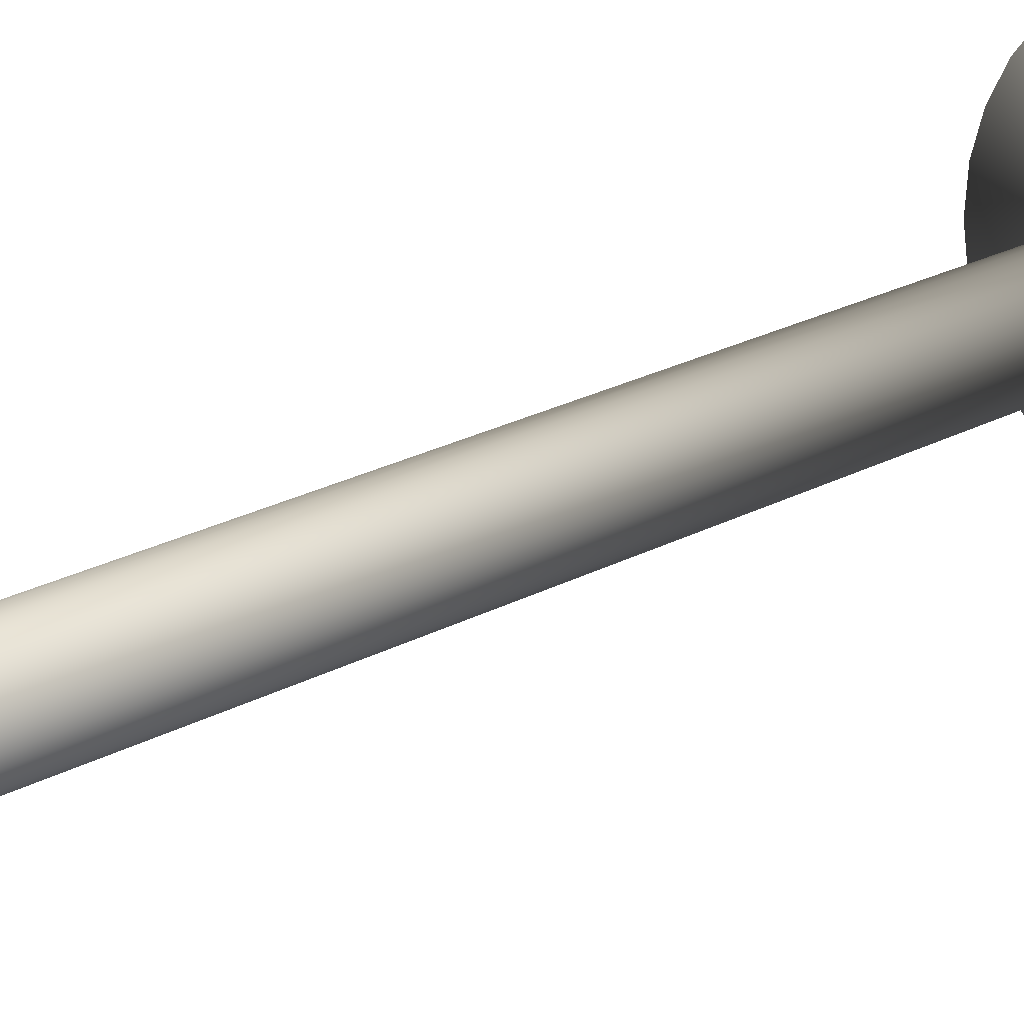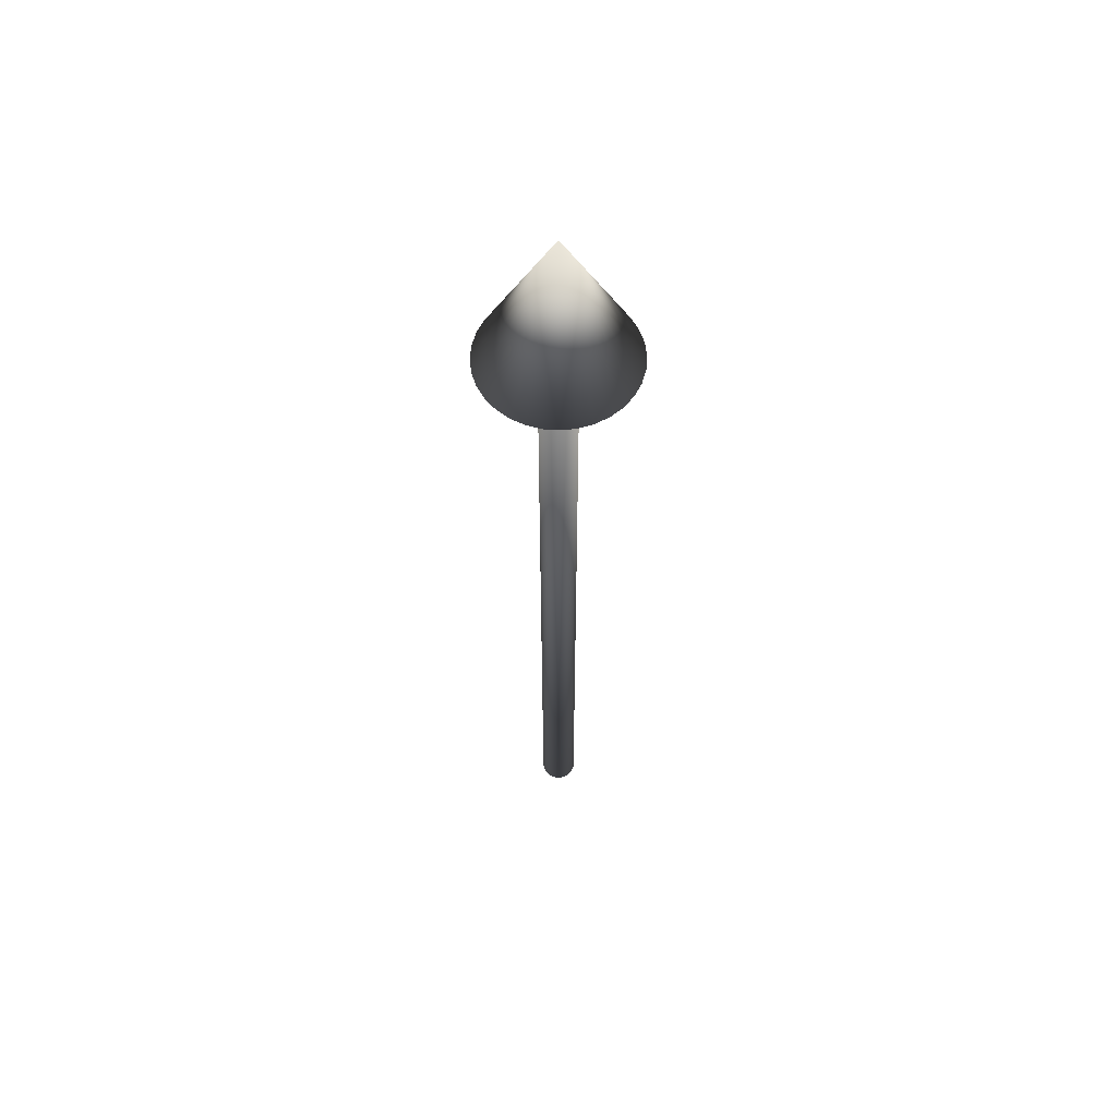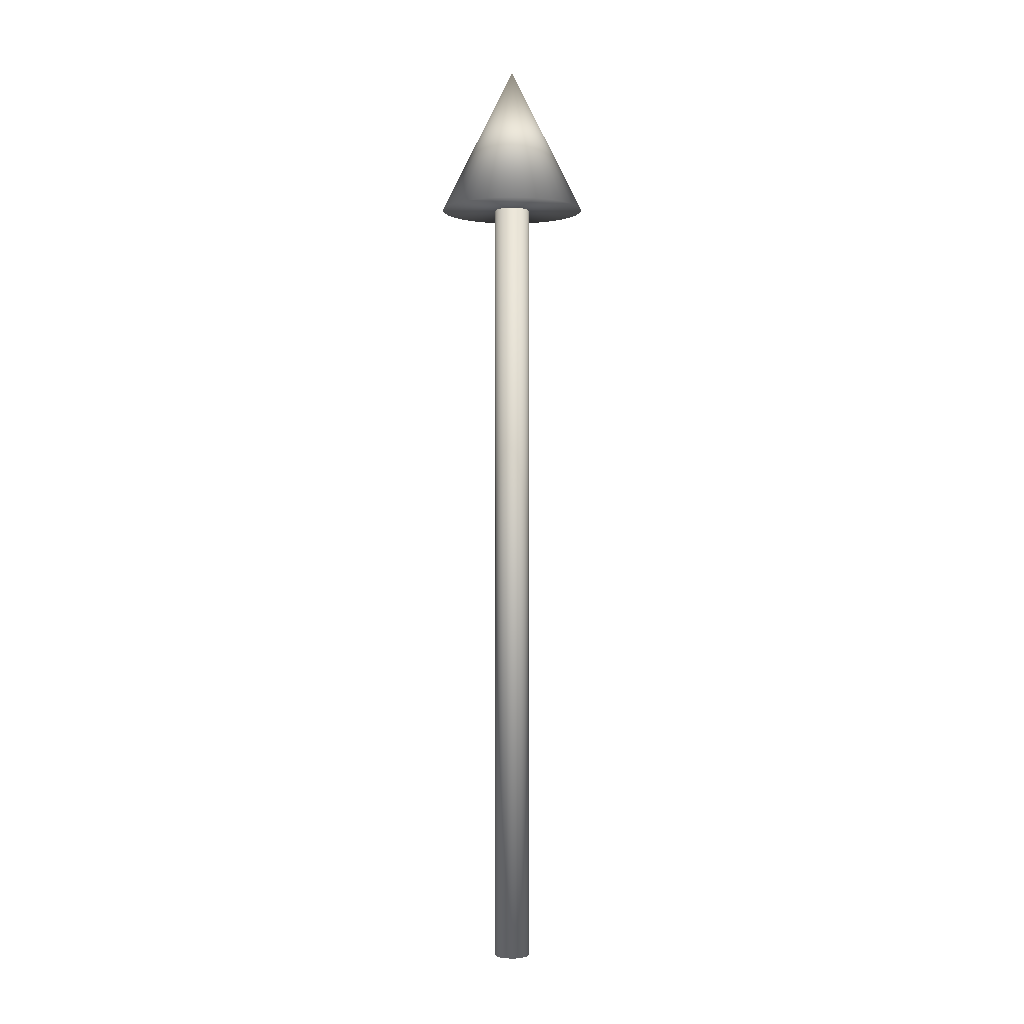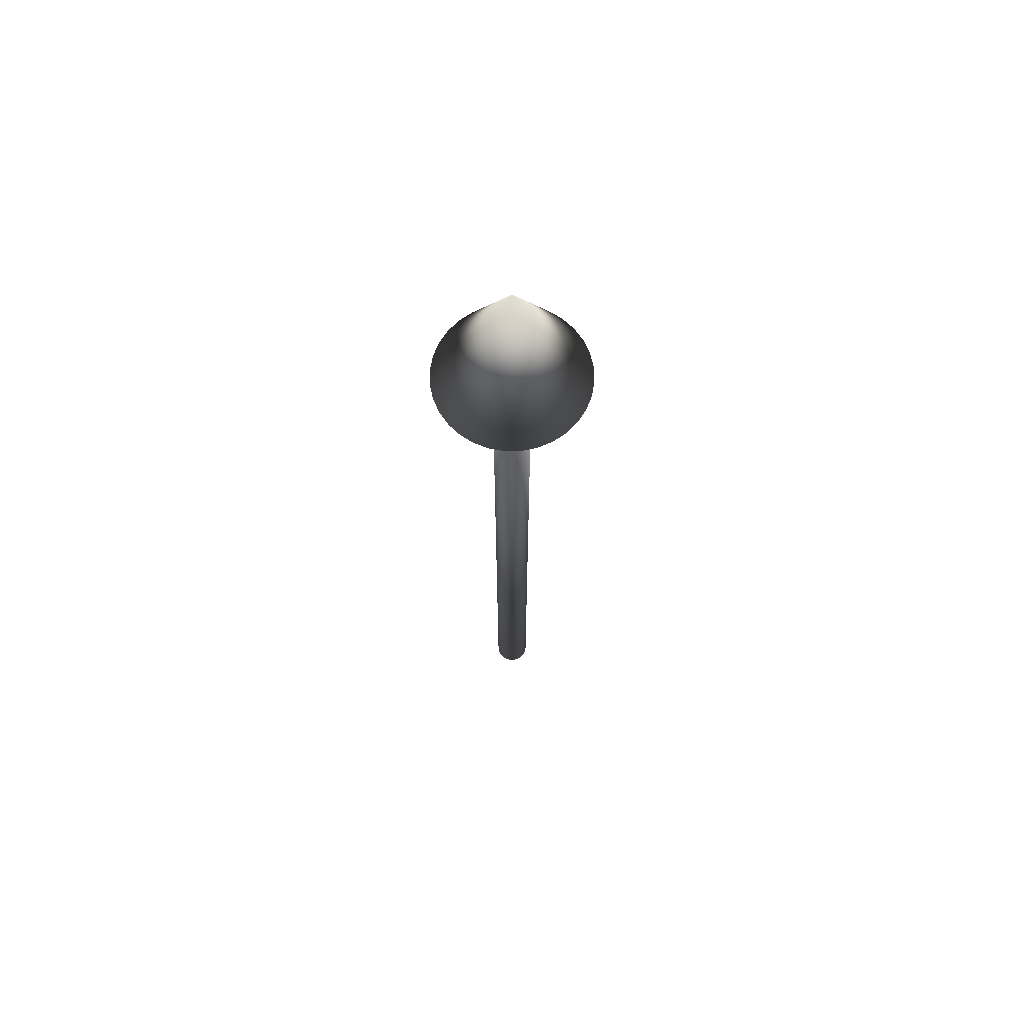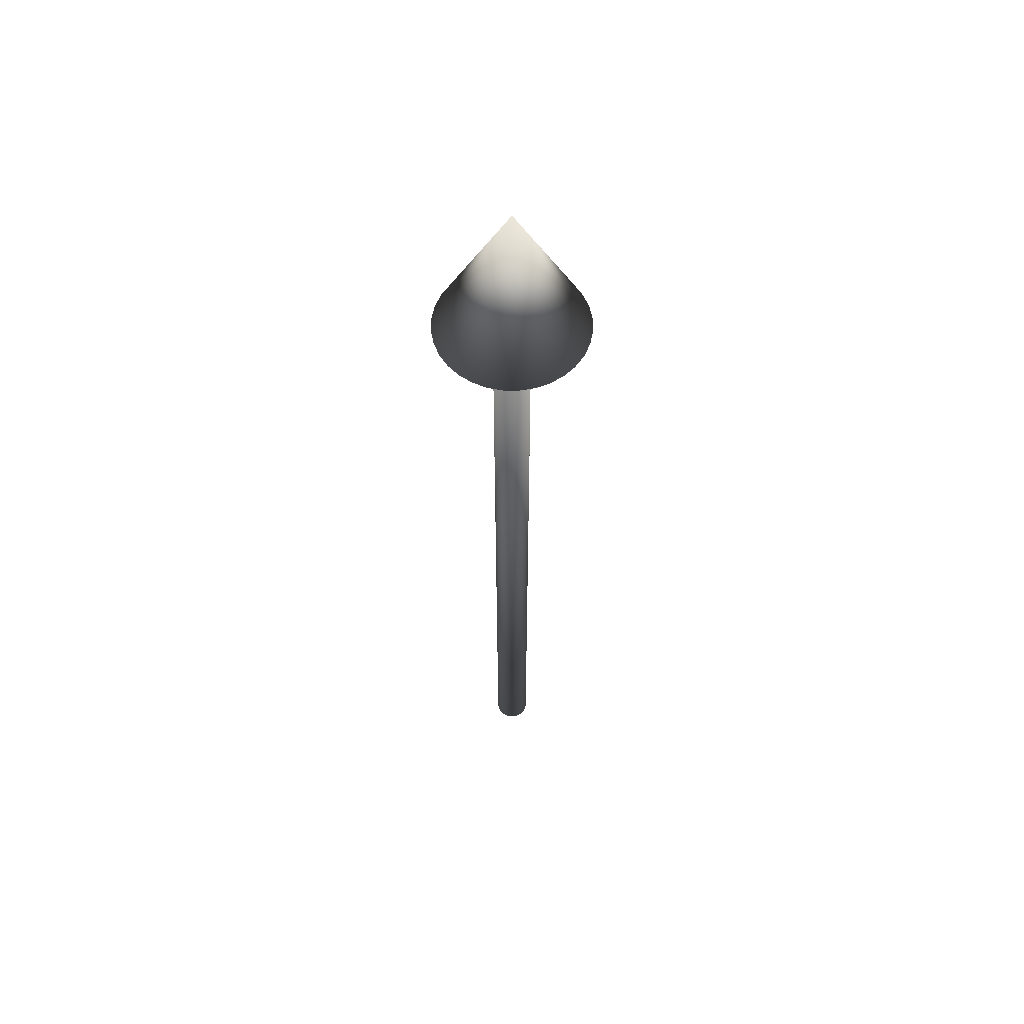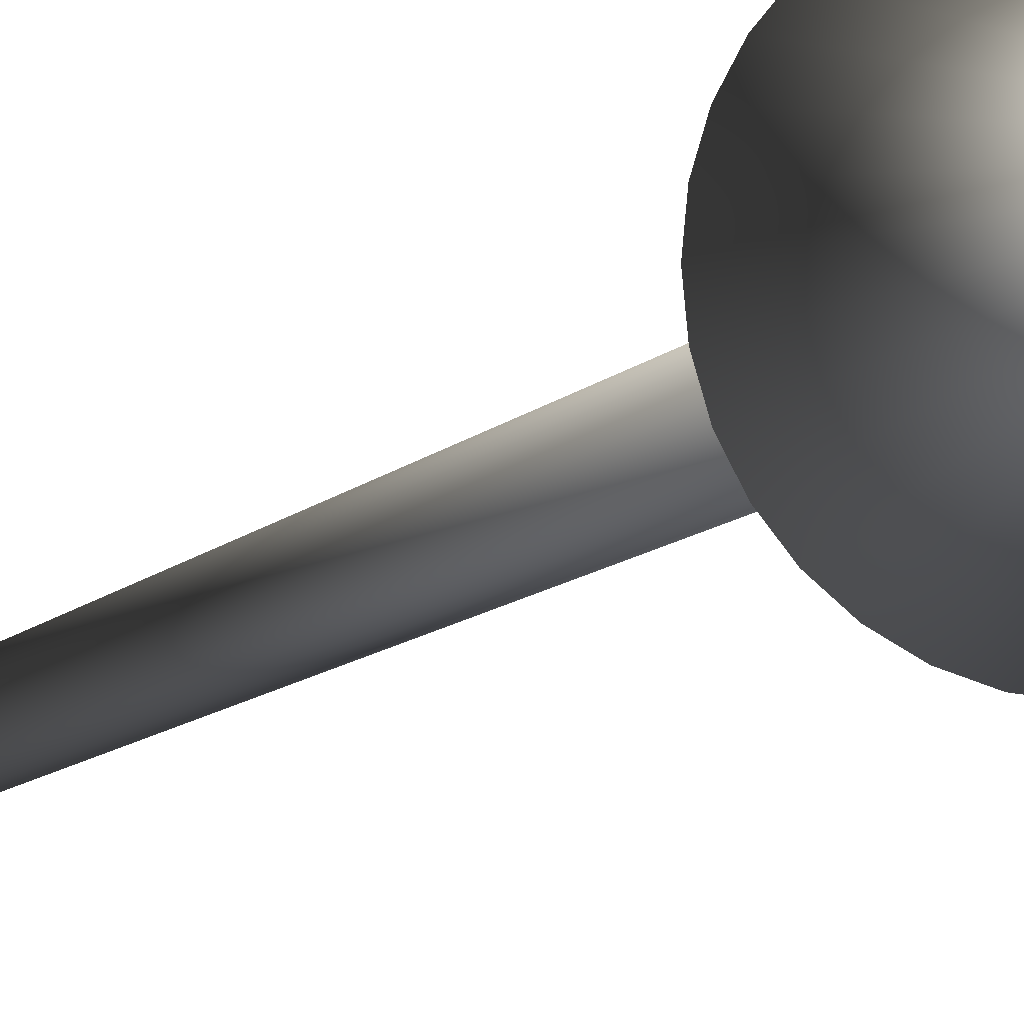
<metadata>
{"format":"obj","ext":"obj","renderer":"f3d","projection":"perspective","resolution":1024,"background":"white","views":[{"elev":13.3,"azim":32.4,"up":"+Z"},{"elev":58.7,"azim":-12.4,"up":"+Y"},{"elev":-1.0,"azim":-158.0,"up":"+Y"},{"elev":67.8,"azim":-40.6,"up":"+Y"},{"elev":58.1,"azim":84.7,"up":"+Y"},{"elev":-7.5,"azim":162.0,"up":"+Z"}]}
</metadata>
<code>
o Cylinder_Cylinder.001
v 0 0.003887 0.04169
v 0 2.004 0.04169
v -0.008134 0.003887 0.04089
v -0.008134 2.004 0.04089
v -0.01596 0.003887 0.03852
v -0.01596 2.004 0.03852
v -0.02316 0.003887 0.03467
v -0.02316 2.004 0.03467
v -0.02948 0.003887 0.02948
v -0.02948 2.004 0.02948
v -0.03467 0.003887 0.02316
v -0.03467 2.004 0.02316
v -0.03852 0.003887 0.01596
v -0.03852 2.004 0.01596
v -0.04089 0.003887 0.008134
v -0.04089 2.004 0.008134
v -0.04169 0.003887 0
v -0.04169 2.004 0
v -0.04089 0.003887 -0.008134
v -0.04089 2.004 -0.008134
v -0.03852 0.003887 -0.01596
v -0.03852 2.004 -0.01596
v -0.03467 0.003887 -0.02316
v -0.03467 2.004 -0.02316
v -0.02948 0.003887 -0.02948
v -0.02948 2.004 -0.02948
v -0.02316 0.003887 -0.03467
v -0.02316 2.004 -0.03467
v -0.01596 0.003887 -0.03852
v -0.01596 2.004 -0.03852
v -0.008134 0.003887 -0.04089
v -0.008134 2.004 -0.04089
v 0 0.003887 -0.04169
v 0 2.004 -0.04169
v 0.008134 0.003887 -0.04089
v 0.008134 2.004 -0.04089
v 0.01596 0.003887 -0.03852
v 0.01596 2.004 -0.03852
v 0.02316 0.003887 -0.03467
v 0.02316 2.004 -0.03467
v 0.02948 0.003887 -0.02948
v 0.02948 2.004 -0.02948
v 0.03467 0.003887 -0.02316
v 0.03467 2.004 -0.02316
v 0.03852 0.003887 -0.01596
v 0.03852 2.004 -0.01596
v 0.04089 0.003887 -0.008134
v 0.04089 2.004 -0.008134
v 0.04169 0.003887 0
v 0.04169 2.004 0
v 0.04089 0.003887 0.008134
v 0.04089 2.004 0.008134
v 0.03852 0.003887 0.01596
v 0.03852 2.004 0.01596
v 0.03467 0.003887 0.02316
v 0.03467 2.004 0.02316
v 0.02948 0.003887 0.02948
v 0.02948 2.004 0.02948
v 0.02316 0.003887 0.03467
v 0.02316 2.004 0.03467
v 0.01596 0.003887 0.03852
v 0.01596 2.004 0.03852
v 0.008134 0.003887 0.04089
v 0.008134 2.004 0.04089
v 0 1.859 -0.1732
v 0 2.205 0
v 0.03378 1.859 -0.1698
v 0.06627 1.859 -0.16
v 0.0962 1.859 -0.144
v 0.1224 1.859 -0.1224
v 0.144 1.859 -0.0962
v 0.16 1.859 -0.06627
v 0.1698 1.859 -0.03378
v 0.1732 1.859 -0
v 0.1698 1.859 0.03378
v 0.16 1.859 0.06627
v 0.144 1.859 0.0962
v 0.1224 1.859 0.1224
v 0.0962 1.859 0.144
v 0.06627 1.859 0.16
v 0.03378 1.859 0.1698
v -0 1.859 0.1732
v -0.03378 1.859 0.1698
v -0.06627 1.859 0.16
v -0.0962 1.859 0.144
v -0.1224 1.859 0.1224
v -0.144 1.859 0.0962
v -0.16 1.859 0.06627
v -0.1698 1.859 0.03378
v -0.1732 1.859 -0
v -0.1698 1.859 -0.03378
v -0.16 1.859 -0.06627
v -0.144 1.859 -0.0962
v -0.1224 1.859 -0.1224
v -0.0962 1.859 -0.144
v -0.06627 1.859 -0.16
v -0.03378 1.859 -0.1698
f 1 2 4 3
f 3 4 6 5
f 5 6 8 7
f 7 8 10 9
f 9 10 12 11
f 11 12 14 13
f 13 14 16 15
f 15 16 18 17
f 17 18 20 19
f 19 20 22 21
f 21 22 24 23
f 23 24 26 25
f 25 26 28 27
f 27 28 30 29
f 29 30 32 31
f 31 32 34 33
f 33 34 36 35
f 35 36 38 37
f 37 38 40 39
f 39 40 42 41
f 41 42 44 43
f 43 44 46 45
f 45 46 48 47
f 47 48 50 49
f 49 50 52 51
f 51 52 54 53
f 53 54 56 55
f 55 56 58 57
f 57 58 60 59
f 59 60 62 61
f 4 2 64 62 60 58 56 54 52 50 48 46 44 42 40 38 36 34 32 30 28 26 24 22 20 18 16 14 12 10 8 6
f 61 62 64 63
f 63 64 2 1
f 1 3 5 7 9 11 13 15 17 19 21 23 25 27 29 31 33 35 37 39 41 43 45 47 49 51 53 55 57 59 61 63
f 65 66 67
f 67 66 68
f 68 66 69
f 69 66 70
f 70 66 71
f 71 66 72
f 72 66 73
f 73 66 74
f 74 66 75
f 75 66 76
f 76 66 77
f 77 66 78
f 78 66 79
f 79 66 80
f 80 66 81
f 81 66 82
f 82 66 83
f 83 66 84
f 84 66 85
f 85 66 86
f 86 66 87
f 87 66 88
f 88 66 89
f 89 66 90
f 90 66 91
f 91 66 92
f 92 66 93
f 93 66 94
f 94 66 95
f 95 66 96
f 96 66 97
f 97 66 65
f 65 67 68 69 70 71 72 73 74 75 76 77 78 79 80 81 82 83 84 85 86 87 88 89 90 91 92 93 94 95 96 97

</code>
